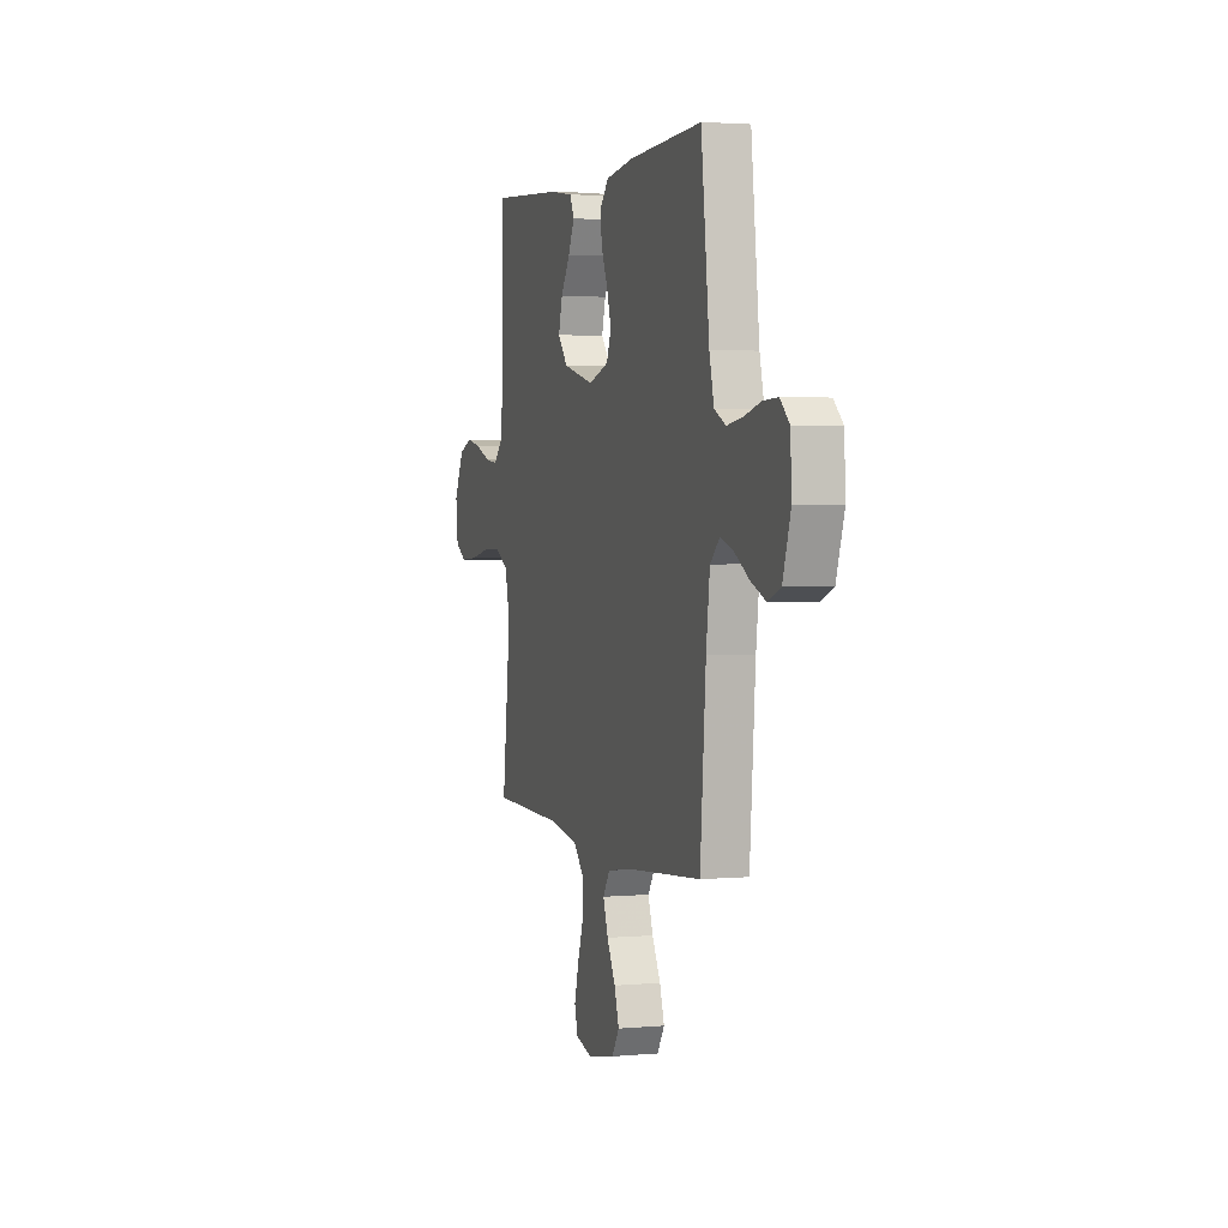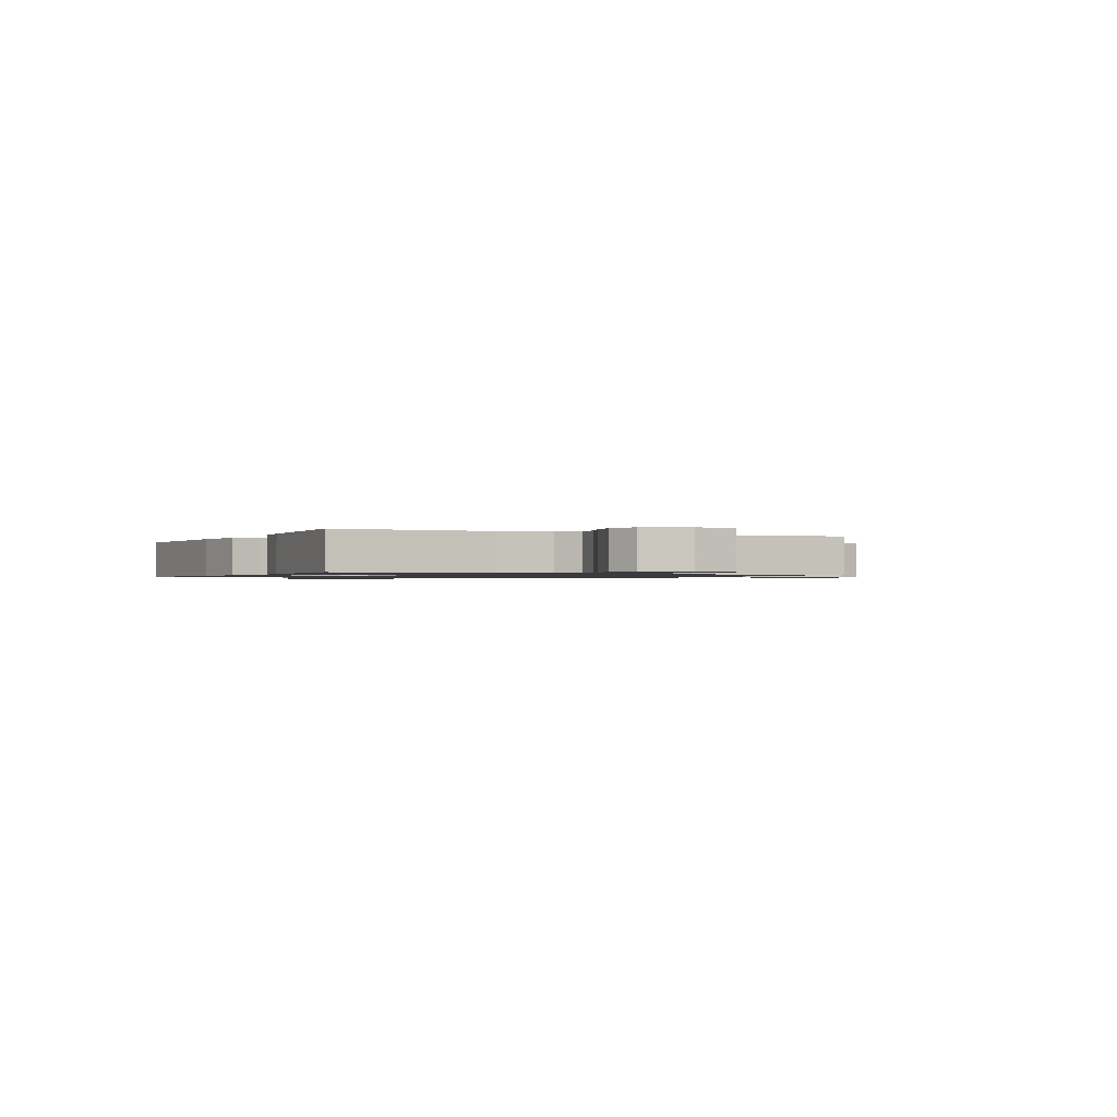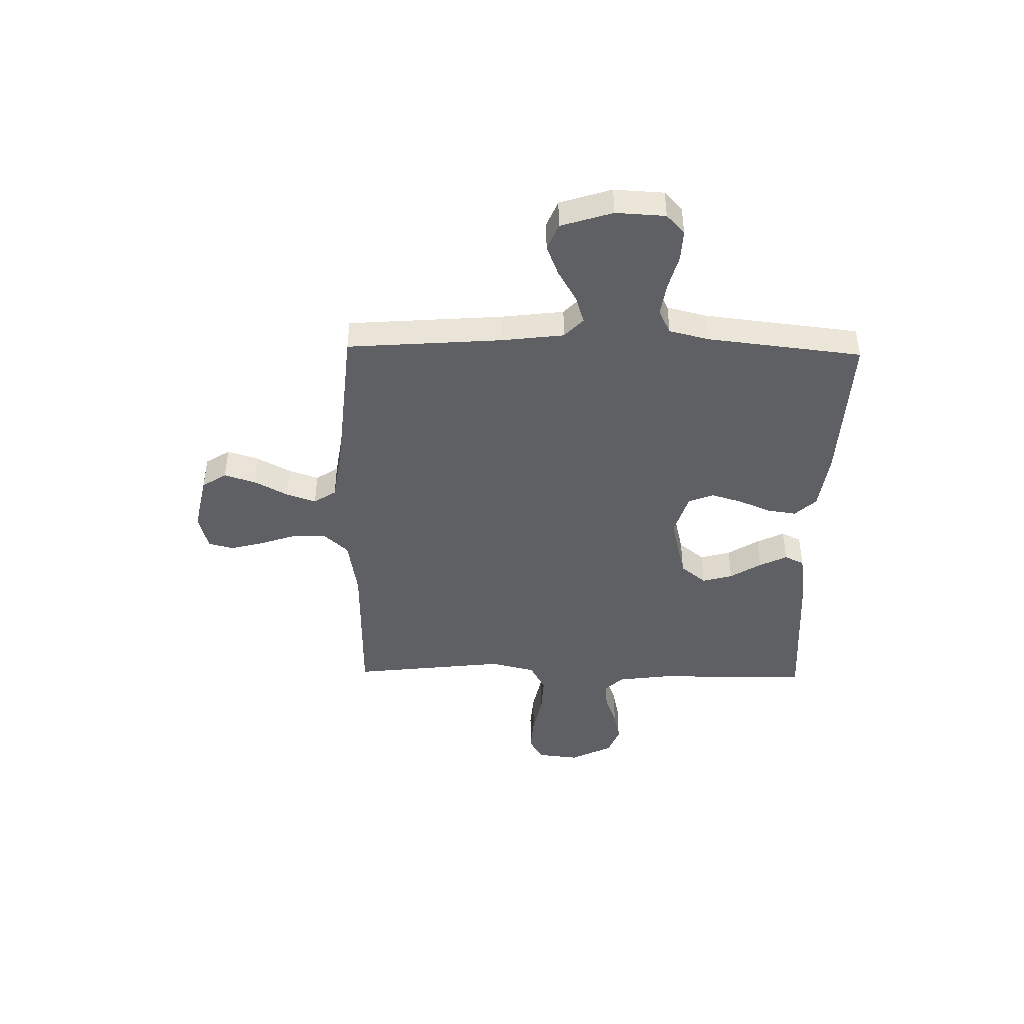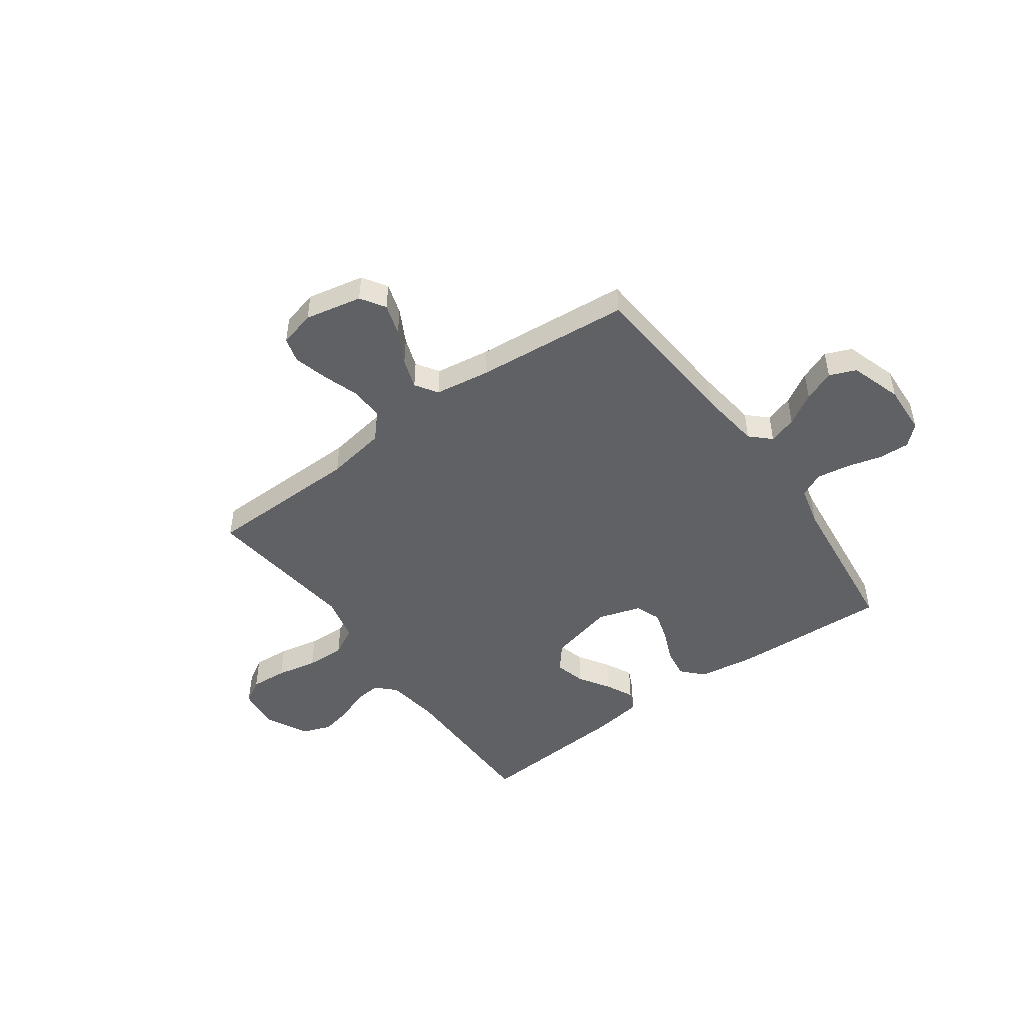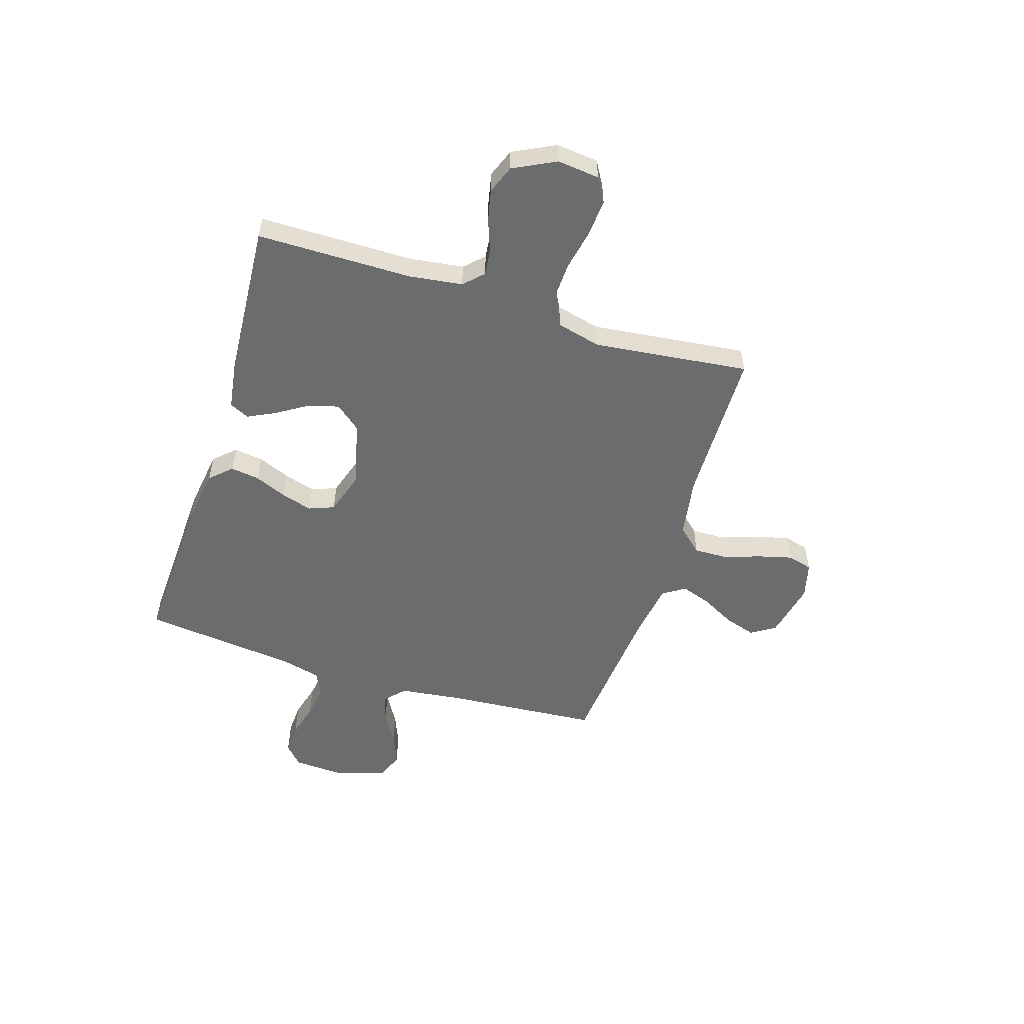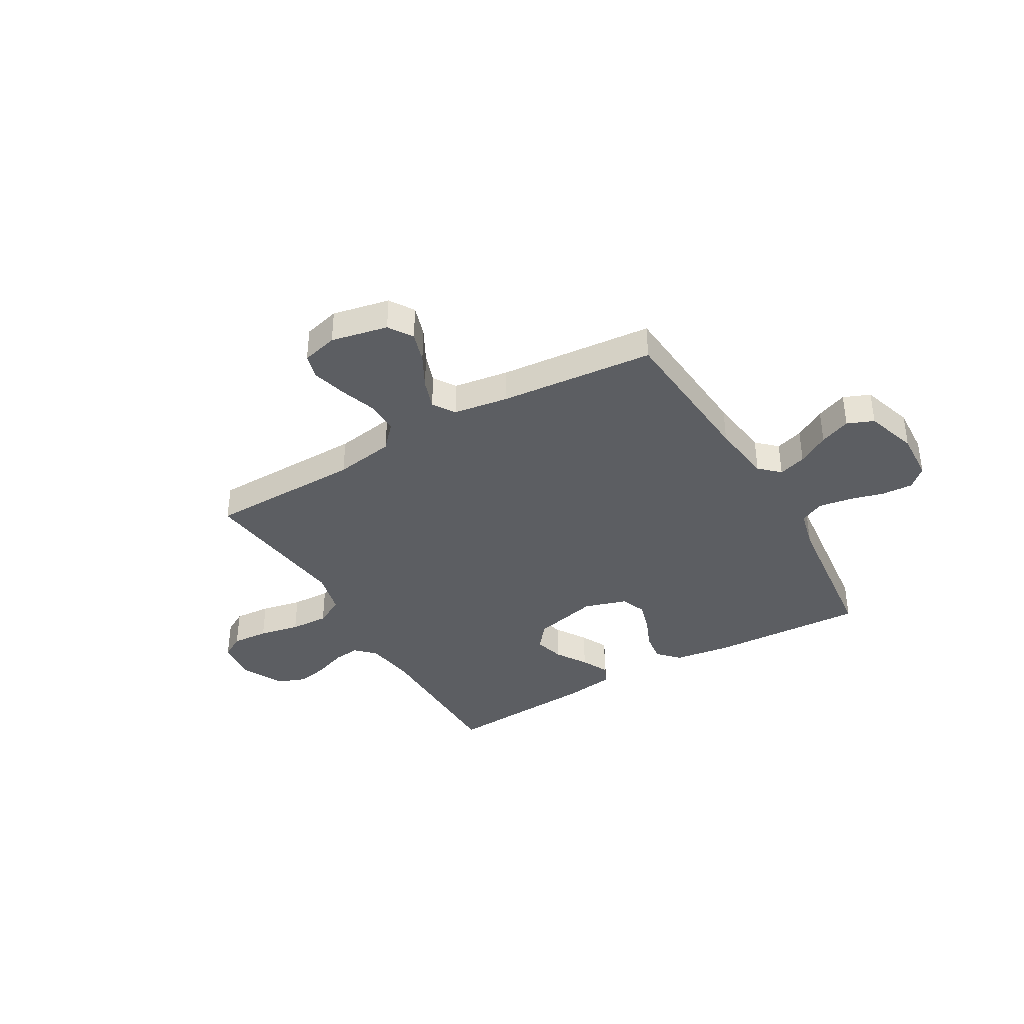
<metadata>
{"format":"obj","ext":"obj","renderer":"f3d","projection":"perspective","resolution":1024,"background":"white","views":[{"elev":2.7,"azim":-107.4,"up":"+Z"},{"elev":-1.0,"azim":63.7,"up":"+Y"},{"elev":-43.8,"azim":-91.2,"up":"+Y"},{"elev":-48.1,"azim":-144.1,"up":"+Y"},{"elev":-53.6,"azim":72.5,"up":"+Y"},{"elev":-37.9,"azim":-149.8,"up":"+Y"}]}
</metadata>
<code>
v 0.5 0.07 -0.5
v 0.2 0.07 -0.505
v 0.084 0.07 -0.524
v 0.04 0.07 -0.572
v 0.042 0.07 -0.637
v 0.066 0.07 -0.708
v 0.083 0.07 -0.773
v 0.07 0.07 -0.821
v 0 0.07 -0.839
v -0.11 0.07 -0.816
v -0.14 0.07 -0.769
v -0.121 0.07 -0.709
v -0.086 0.07 -0.644
v -0.066 0.07 -0.586
v -0.094 0.07 -0.543
v -0.2 0.07 -0.527
v -0.5 0.07 -0.5
v -0.523 0.07 -0.2
v -0.538 0.07 -0.08
v -0.576 0.07 -0.044
v -0.63 0.07 -0.061
v -0.691 0.07 -0.097
v -0.751 0.07 -0.121
v -0.802 0.07 -0.1
v -0.834 0.07 0
v -0.829 0.07 0.096
v -0.791 0.07 0.131
v -0.731 0.07 0.128
v -0.664 0.07 0.11
v -0.6 0.07 0.1
v -0.553 0.07 0.123
v -0.534 0.07 0.2
v -0.5 0.07 0.5
v -0.2 0.07 0.486
v -0.088 0.07 0.47
v -0.05 0.07 0.429
v -0.058 0.07 0.373
v -0.084 0.07 0.311
v -0.102 0.07 0.251
v -0.083 0.07 0.202
v 0 0.07 0.176
v 0.127 0.07 0.207
v 0.167 0.07 0.256
v 0.151 0.07 0.315
v 0.113 0.07 0.375
v 0.087 0.07 0.428
v 0.105 0.07 0.466
v 0.2 0.07 0.48
v 0.5 0.07 0.5
v 0.502 0.07 0.2
v 0.516 0.07 0.097
v 0.552 0.07 0.061
v 0.604 0.07 0.067
v 0.665 0.07 0.09
v 0.726 0.07 0.103
v 0.781 0.07 0.082
v 0.822 0.07 0
v 0.813 0.07 -0.081
v 0.767 0.07 -0.108
v 0.696 0.07 -0.103
v 0.617 0.07 -0.087
v 0.542 0.07 -0.084
v 0.486 0.07 -0.114
v 0.465 0.07 -0.2
v 0.5 0 -0.5
v 0.2 0 -0.505
v 0.084 0 -0.524
v 0.04 0 -0.572
v 0.042 0 -0.637
v 0.066 0 -0.708
v 0.083 0 -0.773
v 0.07 0 -0.821
v 0 0 -0.839
v -0.11 0 -0.816
v -0.14 0 -0.769
v -0.121 0 -0.709
v -0.086 0 -0.644
v -0.066 0 -0.586
v -0.094 0 -0.543
v -0.2 0 -0.527
v -0.5 0 -0.5
v -0.523 0 -0.2
v -0.538 0 -0.08
v -0.576 0 -0.044
v -0.63 0 -0.061
v -0.691 0 -0.097
v -0.751 0 -0.121
v -0.802 0 -0.1
v -0.834 0 0
v -0.829 0 0.096
v -0.791 0 0.131
v -0.731 0 0.128
v -0.664 0 0.11
v -0.6 0 0.1
v -0.553 0 0.123
v -0.534 0 0.2
v -0.5 0 0.5
v -0.2 0 0.486
v -0.088 0 0.47
v -0.05 0 0.429
v -0.058 0 0.373
v -0.084 0 0.311
v -0.102 0 0.251
v -0.083 0 0.202
v 0 0 0.176
v 0.127 0 0.207
v 0.167 0 0.256
v 0.151 0 0.315
v 0.113 0 0.375
v 0.087 0 0.428
v 0.105 0 0.466
v 0.2 0 0.48
v 0.5 0 0.5
v 0.502 0 0.2
v 0.516 0 0.097
v 0.552 0 0.061
v 0.604 0 0.067
v 0.665 0 0.09
v 0.726 0 0.103
v 0.781 0 0.082
v 0.822 0 0
v 0.813 0 -0.081
v 0.767 0 -0.108
v 0.696 0 -0.103
v 0.617 0 -0.087
v 0.542 0 -0.084
v 0.486 0 -0.114
v 0.465 0 -0.2
f 58 59 60 61
f 58 61 62
f 57 58 62
f 56 57 62
f 53 54 55 56
f 52 53 56 62
f 51 52 62 63
f 47 48 49 50
f 44 45 46 47
f 44 47 50 51
f 35 36 37 38
f 35 38 39
f 32 33 34 35
f 31 32 35 39
f 30 31 39 40
f 26 27 28 29
f 26 29 30
f 25 26 30
f 21 22 23 24
f 20 21 24 25
f 16 17 18
f 15 16 18 19
f 10 11 12 13
f 10 13 14
f 9 10 14
f 8 9 14
f 5 6 7 8
f 5 8 14
f 4 5 14 15
f 64 1 2
f 64 2 3
f 63 64 3
f 43 44 51 63
f 42 43 63 3
f 41 42 3 4
f 20 25 30 40
f 19 20 40 41
f 4 15 19 41
f 125 124 123 122
f 126 125 122
f 126 122 121
f 126 121 120
f 120 119 118 117
f 126 120 117 116
f 127 126 116 115
f 114 113 112 111
f 111 110 109 108
f 115 114 111 108
f 102 101 100 99
f 103 102 99
f 99 98 97 96
f 103 99 96 95
f 104 103 95 94
f 93 92 91 90
f 94 93 90
f 94 90 89
f 88 87 86 85
f 89 88 85 84
f 82 81 80
f 83 82 80 79
f 77 76 75 74
f 78 77 74
f 78 74 73
f 78 73 72
f 72 71 70 69
f 78 72 69
f 79 78 69 68
f 66 65 128
f 67 66 128
f 67 128 127
f 127 115 108 107
f 67 127 107 106
f 68 67 106 105
f 104 94 89 84
f 105 104 84 83
f 105 83 79 68
f 1 65 66 2
f 2 66 67 3
f 3 67 68 4
f 4 68 69 5
f 5 69 70 6
f 6 70 71 7
f 7 71 72 8
f 8 72 73 9
f 9 73 74 10
f 10 74 75 11
f 11 75 76 12
f 12 76 77 13
f 13 77 78 14
f 14 78 79 15
f 15 79 80 16
f 16 80 81 17
f 17 81 82 18
f 18 82 83 19
f 19 83 84 20
f 20 84 85 21
f 21 85 86 22
f 22 86 87 23
f 23 87 88 24
f 24 88 89 25
f 25 89 90 26
f 26 90 91 27
f 27 91 92 28
f 28 92 93 29
f 29 93 94 30
f 30 94 95 31
f 31 95 96 32
f 32 96 97 33
f 33 97 98 34
f 34 98 99 35
f 35 99 100 36
f 36 100 101 37
f 37 101 102 38
f 38 102 103 39
f 39 103 104 40
f 40 104 105 41
f 41 105 106 42
f 42 106 107 43
f 43 107 108 44
f 44 108 109 45
f 45 109 110 46
f 46 110 111 47
f 47 111 112 48
f 48 112 113 49
f 49 113 114 50
f 50 114 115 51
f 51 115 116 52
f 52 116 117 53
f 53 117 118 54
f 54 118 119 55
f 55 119 120 56
f 56 120 121 57
f 57 121 122 58
f 58 122 123 59
f 59 123 124 60
f 60 124 125 61
f 61 125 126 62
f 62 126 127 63
f 63 127 128 64
f 64 128 65 1

</code>
